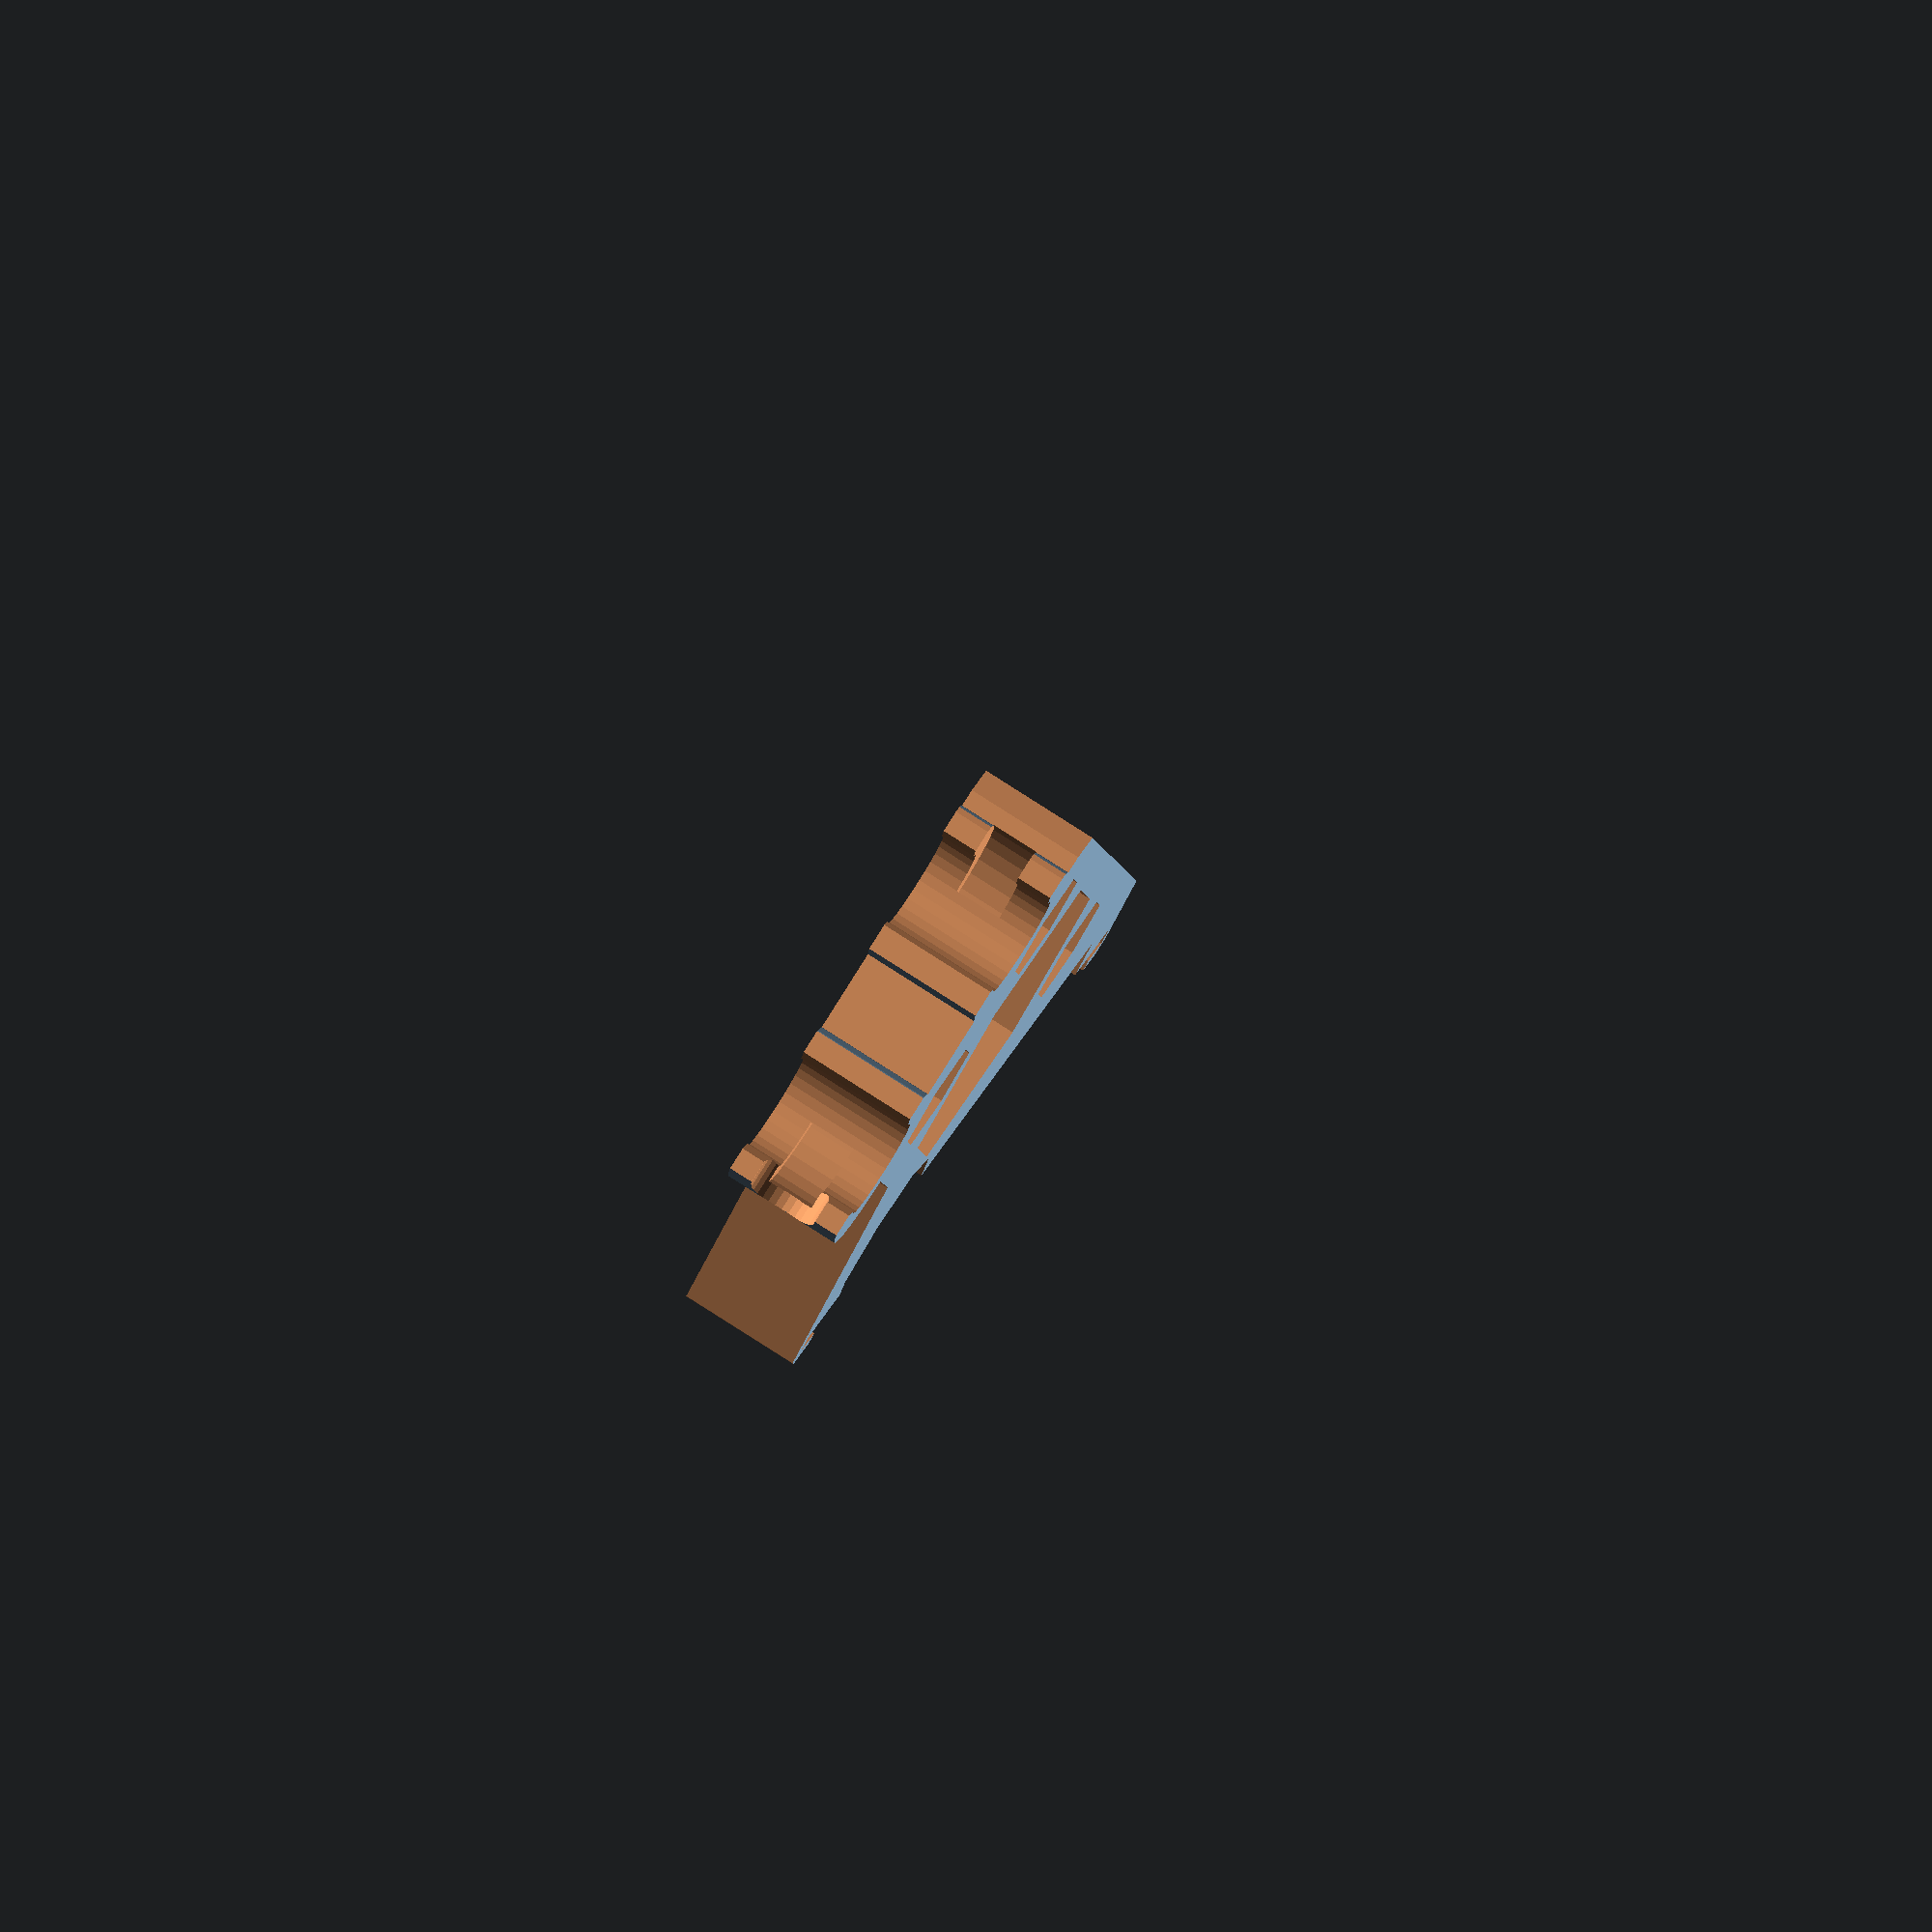
<openscad>
// MK2Clone r2
// based on PRUSA iteration3
// lcd-support-A
// GNU GPL v3
// Josef Průša <iam@josefprusa.cz> and contributors
// http://www.reprap.org/wiki/Prusa_Mendel
// http://prusamendel.org




module body(){

difference() {
    
    union(){
        translate( [ -55, -2 , 0 ] ) cube( [ 69 , 81 , 10 ] ); 
    }
    
    union (){

    // outer body shape
    translate( [ -69.6, 32, -1 ] ) rotate([0,0,45]) cube( [ 60 , 53 , 15 ] ); 
    translate( [ 13.7, 89.7, -1 ] ) rotate([0,0,135]) cube( [ 60 , 42 , 15 ] );
    translate( [ -19, -9, -1 ] ) cube( [ 60 , 9 , 15 ] );   
    translate( [ 7, -3, -1 ] ) cube( [ 60 , 68 , 16 ] );  
    translate( [ -16, 60, -1 ] ) cube( [ 60 , 50 , 15 ] );
    translate( [ -41, -45, -1 ] ) rotate([0,0,45]) cube( [ 60 , 80 , 13 ] );  
        
    // threaded rods opening
    translate( [ -44 , 57.5 , -1 ] ) cylinder( h = 17, r = 4.2, $fn=30);  
    translate( [ -29 , 71.9 , -1 ] ) cylinder( h = 17, r = 4.2, $fn=30);  

    // pcb cout out
    translate( [ 4 , 1.5 , -1 ] ) cube( [ 1.8 , 56.5 , 17 ] ); 
    translate( [ 0 , 7.5 , -1 ] ) cube( [ 5.8 , 44.5 , 17 ] ); 
    translate( [ 4.8 , 3.5 , -1 ] ) cube( [ 5.8 , 52.5 , 17 ] );

    translate( [ 8 , -5 , -1 ] ) rotate([0,0,45]) cube( [ 5 , 5 , 17 ] );
    translate( [ 8 , 58 , -1 ] ) rotate([0,0,45]) cube( [ 5 , 5 , 17 ] );
        
    }

    // pcb inserts
    translate( [ 4, 3 , 8 ] ) rotate([45,0,0]) cube( [ 1.8 , 5 , 5 ] ); 
    translate( [ 4, 56.5 , 8 ] ) rotate([45,0,0]) cube( [ 1.8 , 5 , 5 ] );     
    translate( [ 4, 3 , -5 ] ) rotate([45,0,0]) cube( [ 1.8 , 5 , 5 ] ); 
    translate( [ 4, 56.5 , -5 ] ) rotate([45,0,0]) cube( [ 1.8 , 5 , 5 ] );     
    
}

 
difference(){
    union(){
        translate( [ -44 , 57.5 , 0 ] ) cylinder( h = 10, r = 7, $fn=30); 
        translate( [ -29 , 71.9 , 0 ] ) cylinder( h = 10, r =7 , $fn=30); 
    }
        translate( [ -44 , 57.5 , -1 ] ) cylinder( h = 17, r = 4.2, $fn=30);
        translate( [ -29 , 71.9 , -1 ] ) cylinder( h = 17, r = 4.2, $fn=30);
}
}



module ziptie()
{
difference()
{
  union(){
    difference(){
        translate( [ -72 , 29 , 3 ] ) cylinder( h = 4, r = 7, $fn=30);
        translate( [ -72 , 29 , 3 ] ) cylinder( h = 4, r = 5, $fn=30);
    }
    difference(){
        translate( [ -72 , 9.5 , 3 ] ) cylinder( h = 4, r = 7, $fn=30);
        translate( [ -72 , 11 , 3 ] ) cylinder( h = 4, r = 5, $fn=30); 
    }
    }
    translate( [ -80 , 9.1 , 3 ] )  cube( [ 15 , 19.8 , 4 ] );  
    }
    
    translate( [ -67 , 9 , 3 ] )  cube( [ 2 , 20 , 4 ] ); 
}
    




difference() {
    
rotate([0,0,45]) body();

// lightening holes
translate( [ -42 , 15 , -1 ] ) cylinder( h = 15, r = 14, $fn=6);  
translate( [ -24 , 7 , -1 ] ) cylinder( h = 15, r = 5, $fn=6);  
translate( [ -60 , 7 , -1 ] ) cylinder( h = 15, r = 5, $fn=6);  
translate( [ -60 , 23 , -1 ] ) cylinder( h = 15, r = 5, $fn=6);  
    
// threaded rods corners
translate( [ -71 , 28.5 , -1 ] ) rotate([0,0,70]) cube( [ 5 , 10 , 15 ] );   
translate( [ -71 , 7.5 , -1 ] ) rotate([0,0,70]) cube( [ 5 , 10 , 15 ] );      
translate( [ -80 , 29, -1 ] ) rotate([0,0,-70]) cube( [ 5 , 10 , 15 ] );   
translate( [ -82 , 7.5 , -1 ] ) rotate([0,0,-70]) cube( [ 5 , 10 , 15 ] );      
translate( [ -86 , 0 , -1 ] ) cube( [ 12 , 50 , 15 ] );  
translate( [ -83 , -16 , -1 ] ) rotate([0,0,45]) cube( [ 20 , 20 , 15 ] );  
    
//translate( [-35, 27, -1] ) cube ( [12, 10, 15] );
translate( [-32, 34, -1] ) cylinder( h=15, r=7, $fn=8 );

ziptie();
// ziptie head cutout
translate( [ -74 , 38 , 5 ] ) rotate([90,0,0]) cylinder( h = 5, r = 3, $fn=30);  
    


}
























</openscad>
<views>
elev=277.4 azim=95.4 roll=122.5 proj=o view=wireframe
</views>
